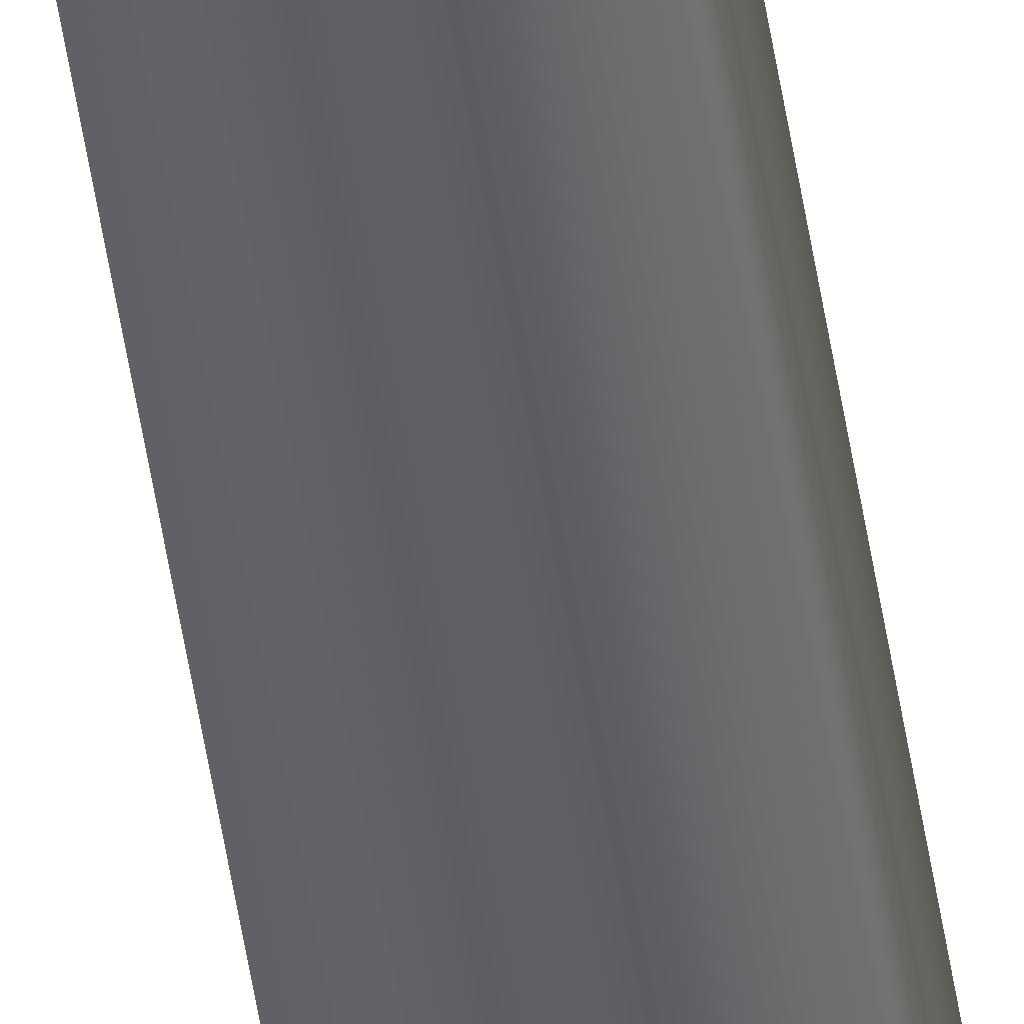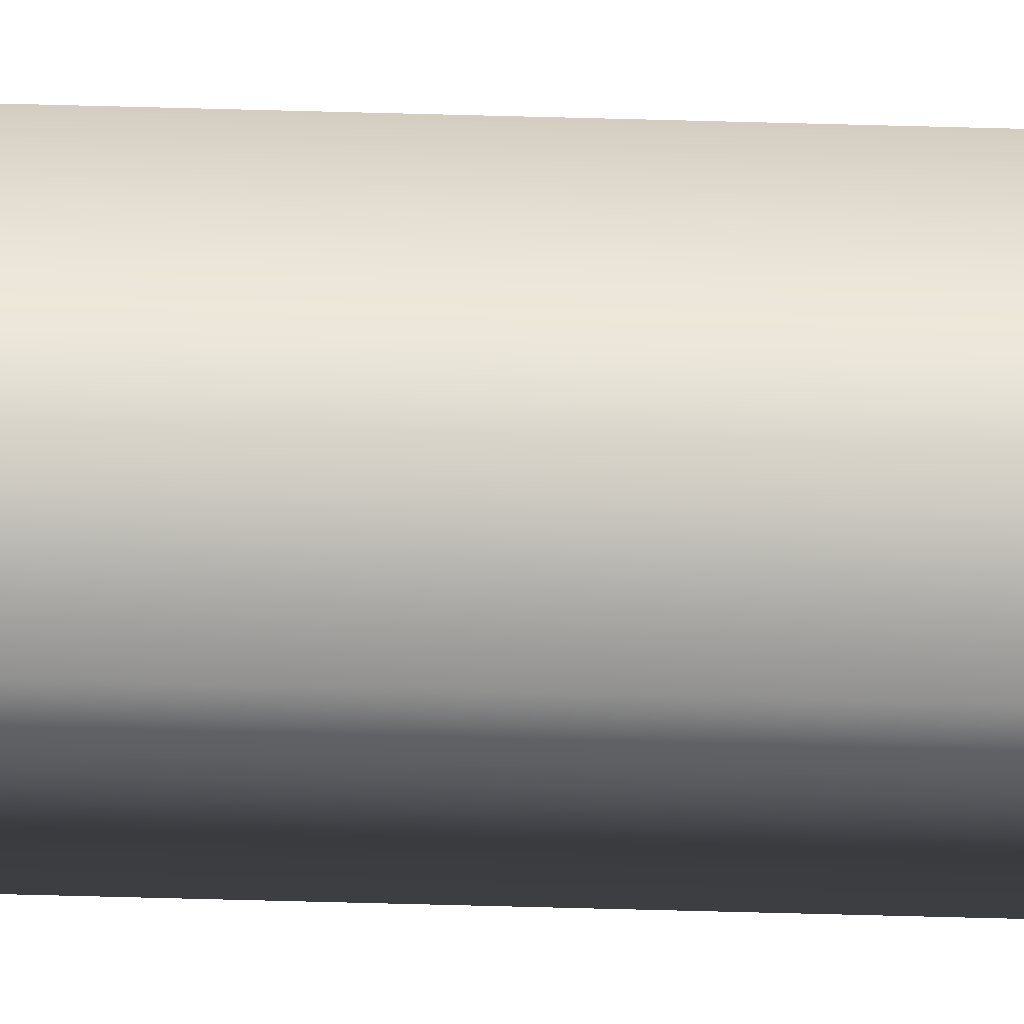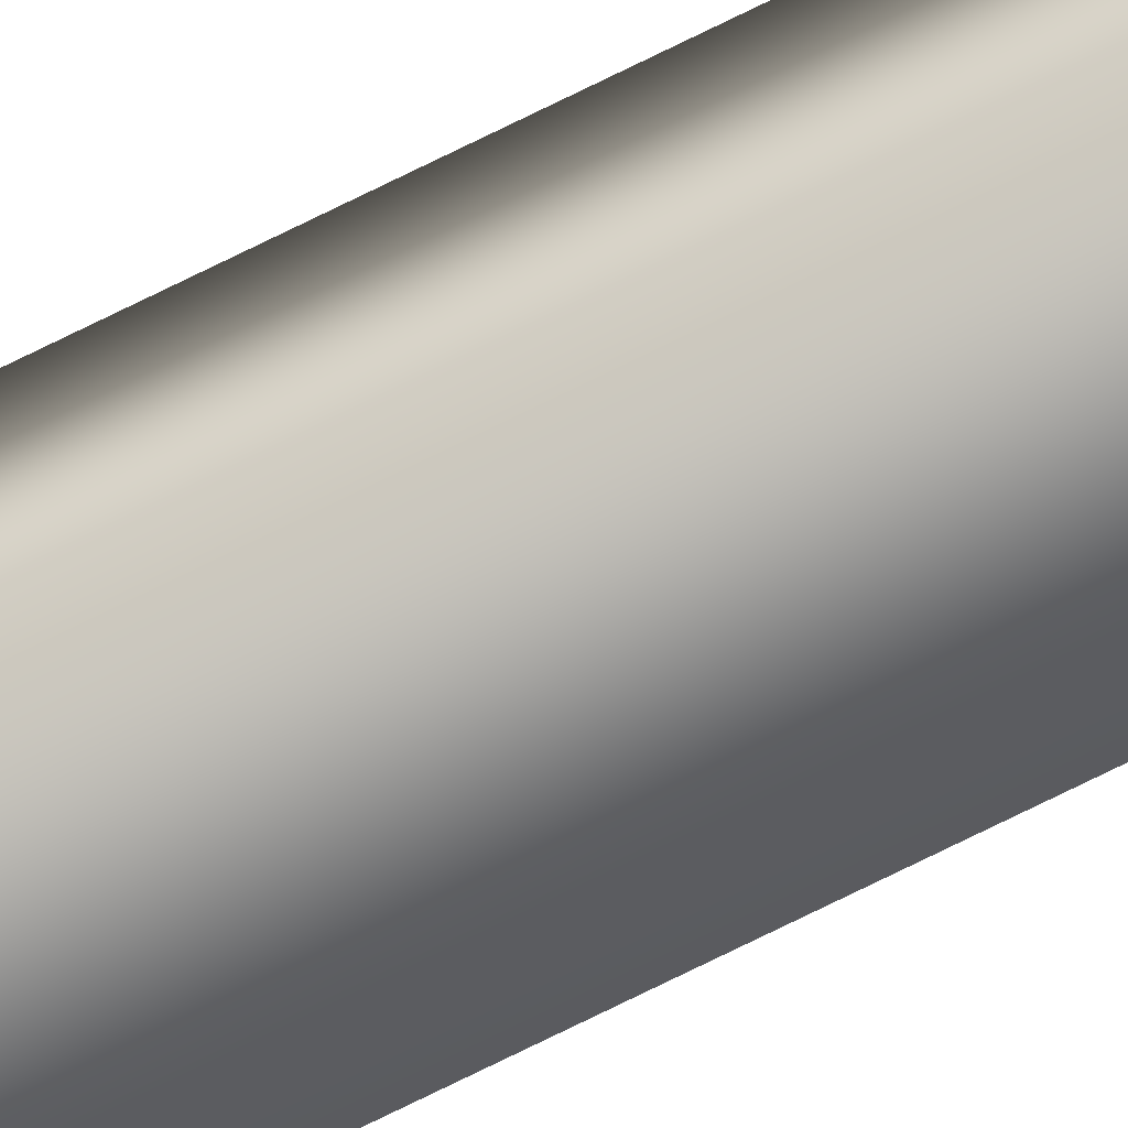
<metadata>
{"format":"obj","ext":"obj","renderer":"f3d","projection":"perspective","resolution":1024,"background":"white","views":[{"elev":-45.0,"azim":-172.1,"up":"+Y"},{"elev":-20.5,"azim":86.0,"up":"+Y"},{"elev":-71.5,"azim":-63.3,"up":"+Y"}]}
</metadata>
<code>
v 51.95 13.67 -133.7
v 51.95 13.67 -137.6
v 51.99 13.67 -133.7
v 51.99 13.67 -137.6
v 51.99 13.71 -137.6
v 51.95 13.71 -137.6
v 51.99 13.71 -133.7
v 51.95 13.71 -133.7
f 1 2 3
f 3 2 4
f 5 4 6
f 6 4 2
f 7 3 5
f 5 3 4
f 1 8 2
f 2 8 6
f 8 1 7
f 7 1 3
f 7 5 8
f 8 5 6

</code>
